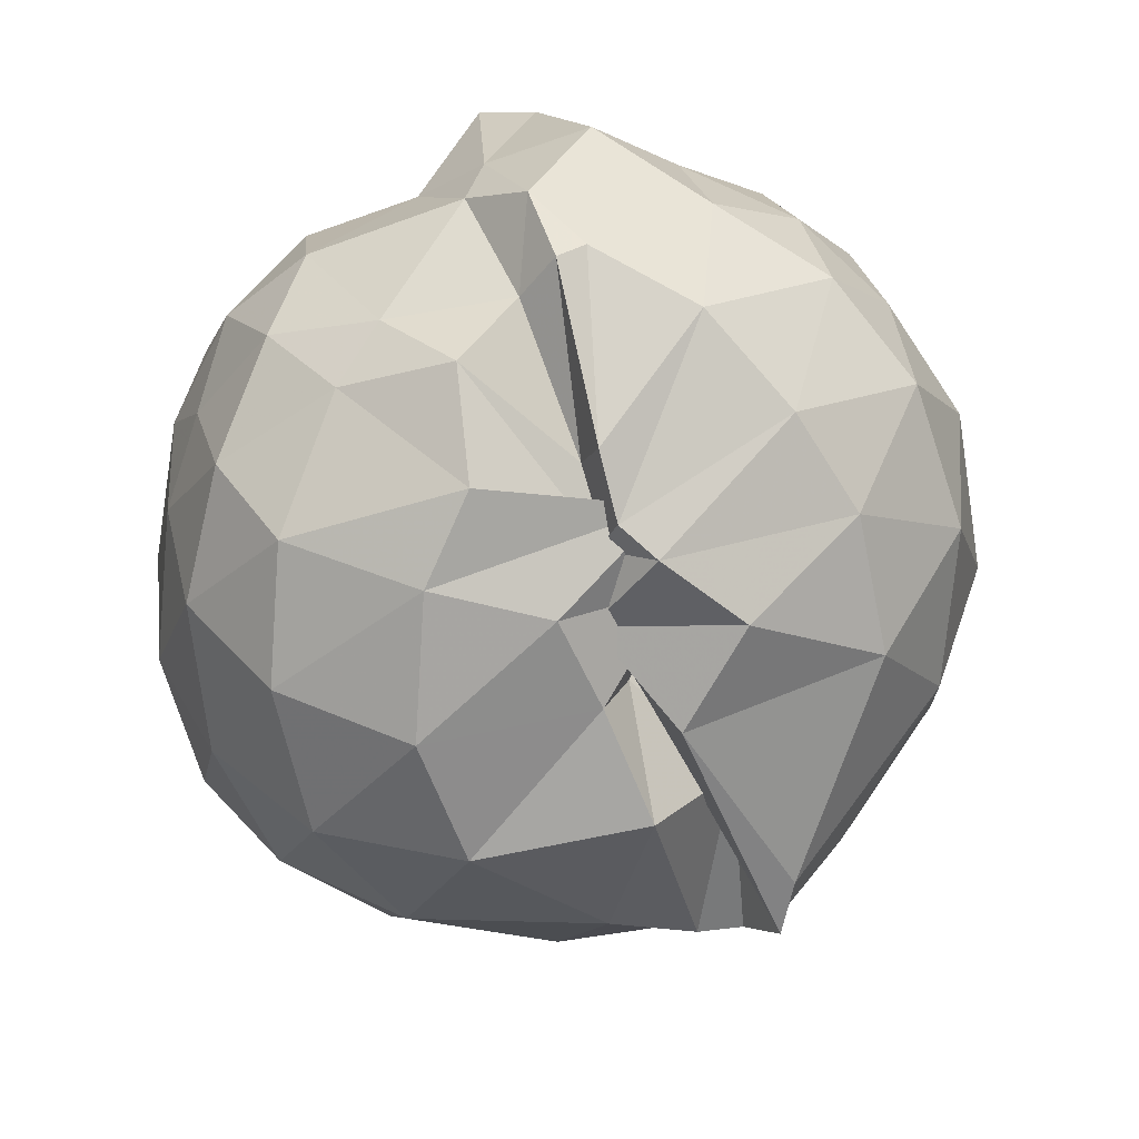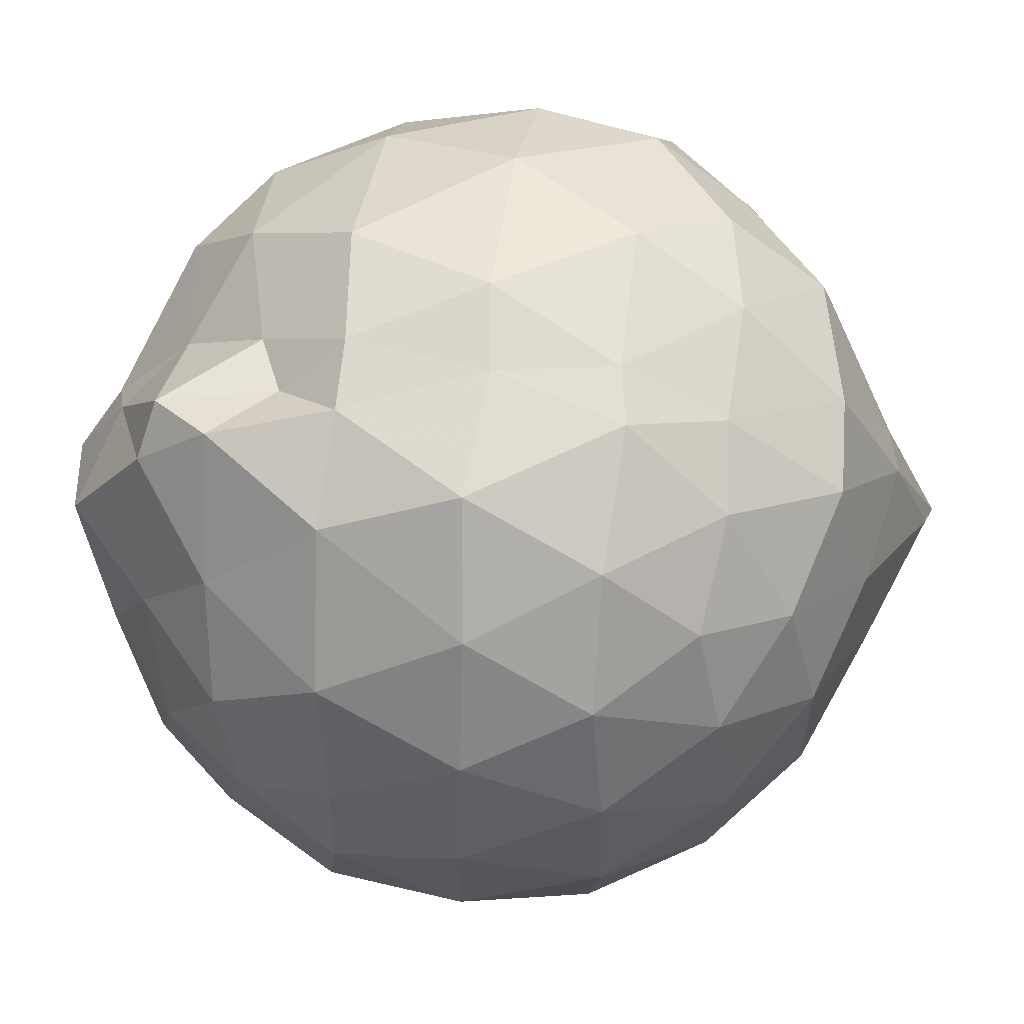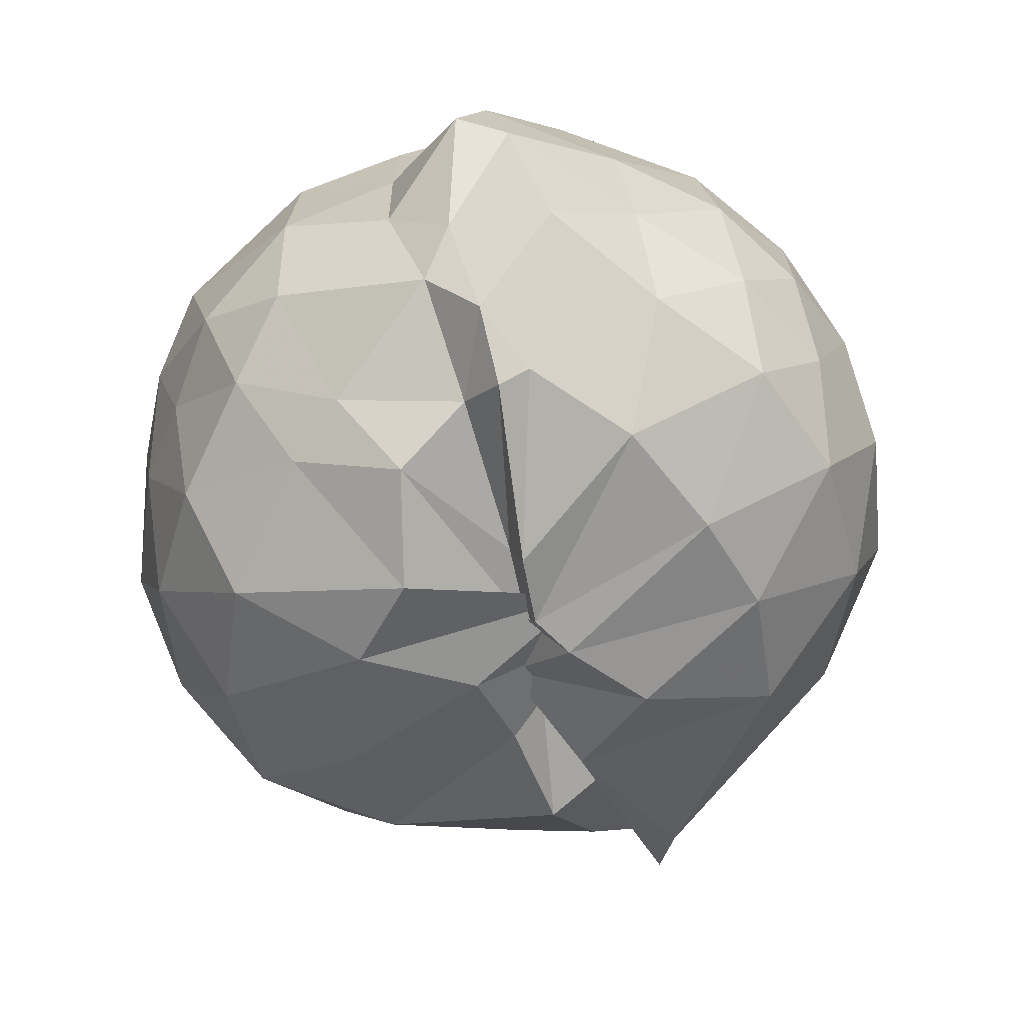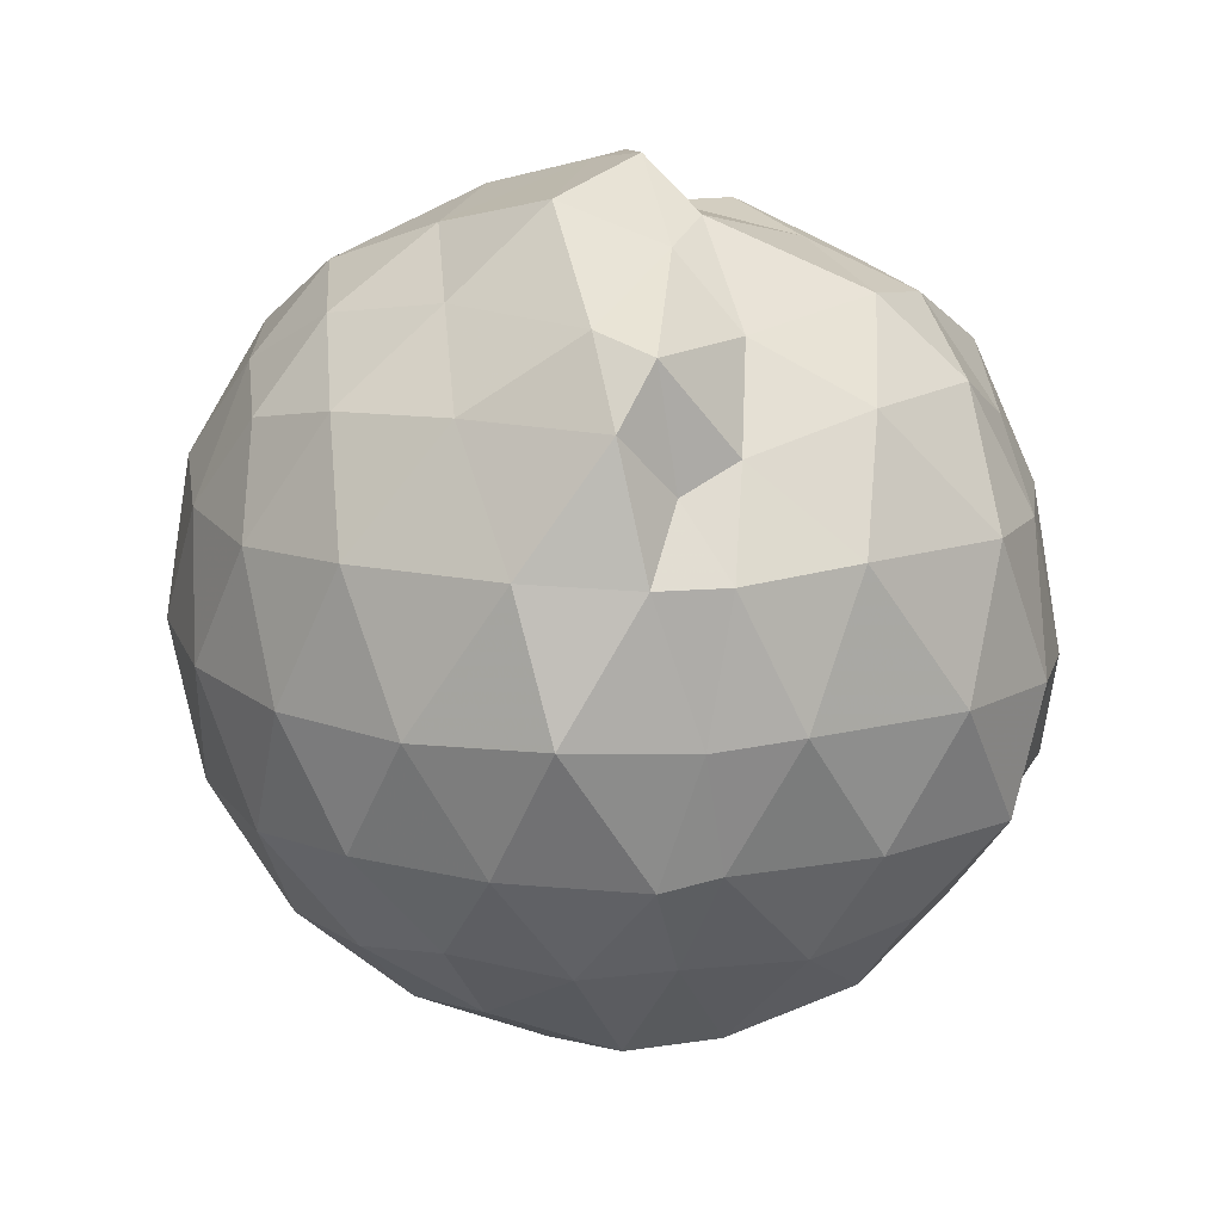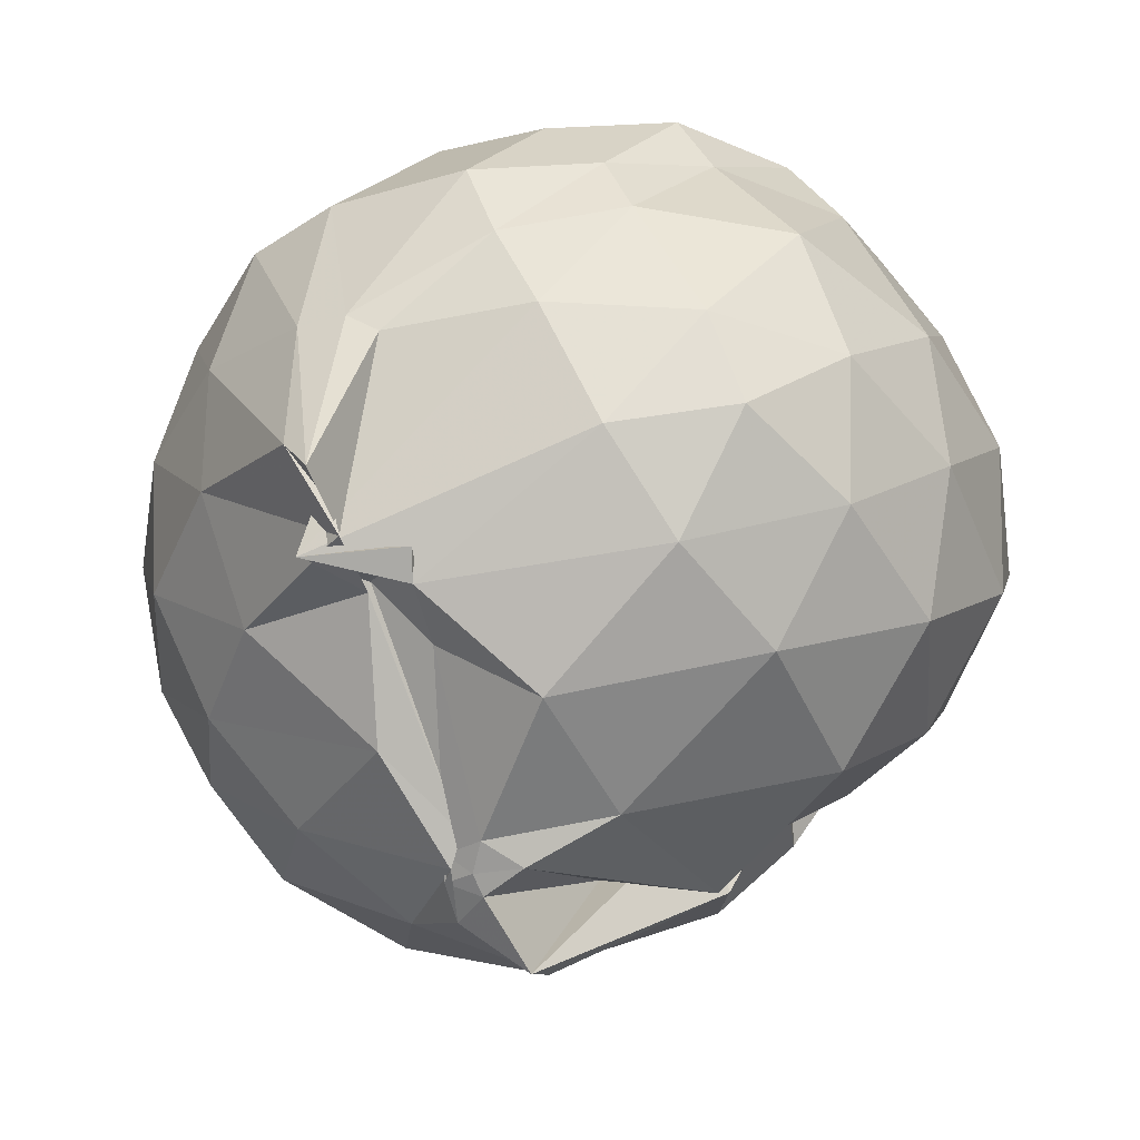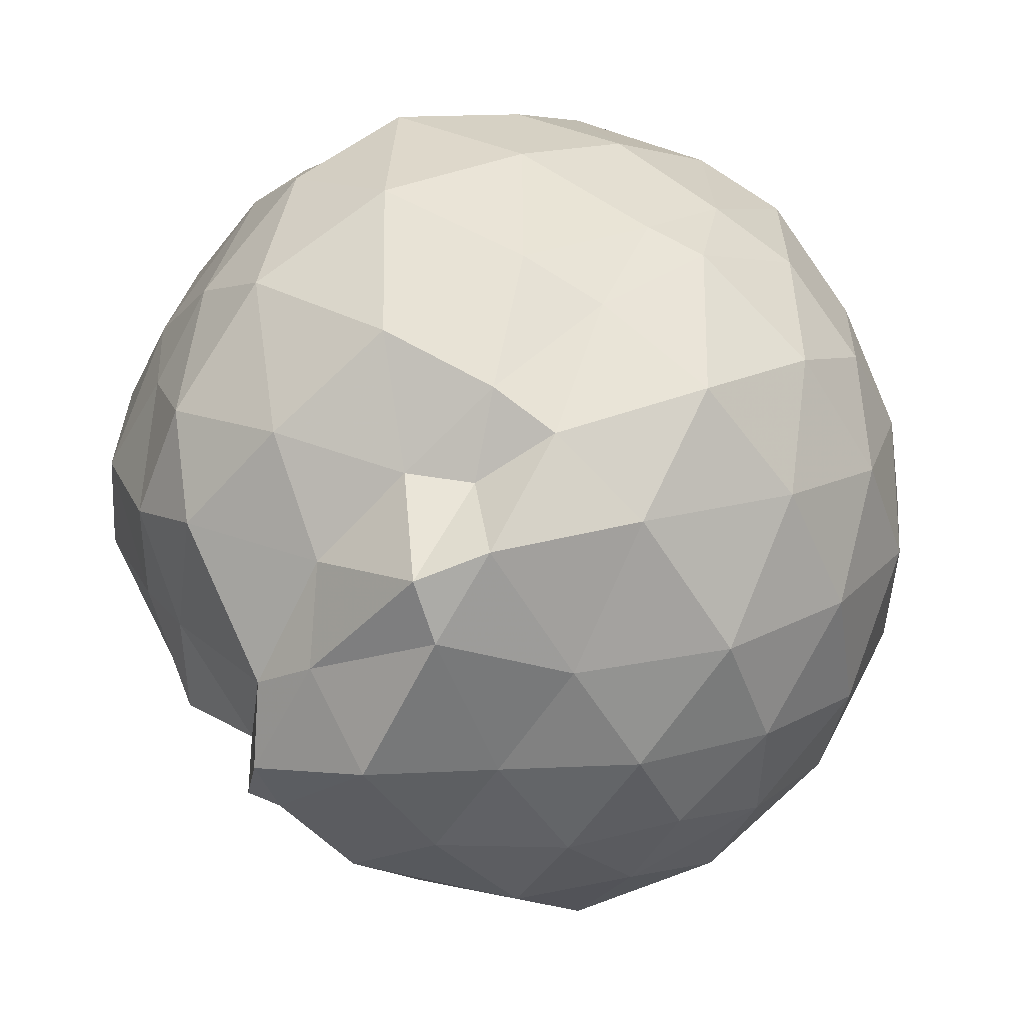
<metadata>
{"format":"obj","ext":"obj","renderer":"f3d","projection":"perspective","resolution":1024,"background":"white","views":[{"elev":49.1,"azim":-36.0,"up":"+Z"},{"elev":55.9,"azim":95.3,"up":"+Y"},{"elev":72.9,"azim":-30.4,"up":"+Z"},{"elev":18.7,"azim":153.3,"up":"+Z"},{"elev":-18.9,"azim":-141.9,"up":"+Y"},{"elev":50.7,"azim":34.1,"up":"+Y"}]}
</metadata>
<code>
v 0.008387 -0.6537 2.62
v -0.1062 -0.8092 0.7074
v 0.8473 -0.6341 2.156
v 0.7712 -0.4055 2.214
v 0.6124 -0.1734 2.236
v 0.408 0.09473 2.244
v 0.2733 0.08456 2.102
v 0.1338 0.07893 2.159
v -0.16 0.08134 2.223
v -0.4398 -0.03068 2.22
v -0.5992 -0.1472 2.104
v -0.6865 -0.3869 2.204
v -0.7013 -0.6609 2.222
v -0.5307 -0.9405 2.209
v -0.3219 -1.114 2.134
v -0.02474 -1.126 2.044
v -0.02444 -1.053 2.05
v -0.2284 -1.102 2.042
v 0.00457 -1.335 2.105
v 0.3366 -1.28 2.181
v 0.643 -1.098 2.235
v 0.7678 -0.8588 2.216
v 0.9305 -0.4907 1.941
v 0.8348 -0.2183 1.969
v 0.609 0.06333 1.978
v 0.3803 0.1788 1.963
v 0.2227 0.2189 1.959
v -0.0442 0.2481 1.977
v -0.412 0.1525 1.947
v -0.5842 0.01172 1.931
v -0.7323 -0.2077 1.928
v -0.8466 -0.4836 1.949
v -0.8295 -0.7986 1.963
v -0.6545 -1.075 1.929
v -0.2835 -1.223 1.928
v -0.1701 -1.161 1.879
v -0.1522 -1.146 1.874
v -0.1738 -1.351 1.895
v 0.2978 -1.445 1.905
v 0.6278 -1.302 1.963
v 0.8449 -1.047 1.977
v 0.9301 -0.7791 1.944
v 0.9342 -0.3284 1.651
v 0.7864 -0.05322 1.654
v 0.5729 0.1726 1.675
v 0.289 0.2334 1.645
v 0.09768 0.2854 1.662
v -0.2809 0.2579 1.643
v -0.5551 0.1238 1.614
v -0.698 -0.03907 1.601
v -0.87 -0.3424 1.64
v -0.9083 -0.6328 1.639
v -0.8465 -0.9453 1.639
v -0.6246 -1.212 1.651
v -0.2771 -1.4 1.707
v -0.02419 -1.349 1.638
v -0.0708 -1.597 1.355
v -0.01923 -1.572 1.478
v 0.5012 -1.426 1.631
v 0.7952 -1.22 1.643
v 0.9439 -0.9421 1.657
v 0.9902 -0.6341 1.655
v 0.8432 -0.2059 1.377
v 0.6485 0.03694 1.377
v 0.3636 0.1792 1.353
v 0.2323 0.2081 1.373
v -0.1071 0.2404 1.363
v -0.466 0.1474 1.338
v -0.5575 0.01698 1.338
v -0.7841 -0.2139 1.304
v -0.872 -0.485 1.34
v -0.854 -0.7847 1.352
v -0.6984 -1.059 1.316
v -0.3366 -1.325 1.3
v -0.1583 -1.419 1.224
v -0.06177 -1.465 1.215
v 0.03062 -1.498 1.248
v 0.2163 -1.463 1.321
v 0.6131 -1.308 1.355
v 0.8354 -1.067 1.367
v 0.9227 -0.7977 1.339
v 0.9292 -0.4735 1.344
v 0.6735 -0.1302 1.164
v 0.4625 0.0203 1.125
v 0.2726 0.09799 1.139
v -0.002606 0.1388 1.121
v -0.2556 0.1272 1.158
v -0.438 -0.02175 1.122
v -0.5295 -0.1559 1.096
v -0.7138 -0.4345 1.083
v -0.7765 -0.6309 1.118
v -0.6447 -0.8914 1.078
v -0.3553 -1.154 1.034
v -0.1013 -1.369 1.158
v -0.06045 -1.424 1.184
v 0.01584 -1.43 1.188
v -0.01891 -1.413 1.167
v 0.3386 -1.288 1.107
v 0.6415 -1.136 1.154
v 0.7464 -0.9235 1.101
v 0.7943 -0.6391 1.074
v 0.7615 -0.3572 1.105
v 0.6823 -0.6354 2.35
v 0.5364 -0.3848 2.406
v 0.3843 -0.0526 2.408
v 0.3048 0.05833 2.369
v 0.04049 -0.08144 2.352
v -0.2829 -0.1341 2.394
v -0.4643 -0.2582 2.353
v -0.4464 -0.5028 2.385
v -0.375 -0.8861 2.369
v -0.01851 -1.08 2.257
v -0.0215 -1.094 2.167
v -0.1593 -1.025 2.167
v -0.1113 -1.175 2.237
v 0.2913 -1.105 2.368
v 0.5835 -0.8666 2.405
v 0.443 -0.6237 2.513
v 0.3229 -0.3482 2.596
v 0.1256 -0.2248 2.506
v 0.005634 -0.3258 2.542
v -0.296 -0.4457 2.449
v -0.2586 -0.6765 2.494
v -0.146 -1.066 2.167
v -0.1524 -1.054 2.182
v -0.149 -1.085 2.289
v 0.2203 -0.8774 2.531
v 0.08815 -0.6516 2.608
v 0.06039 -0.4812 2.645
v -0.05892 -0.6161 2.514
v -0.1141 -0.9099 2.301
v -0.1177 -0.9747 2.402
v 0.5446 -0.2252 0.966
v 0.2918 -0.1062 0.8741
v 0.08411 -0.05473 0.8807
v -0.231 -0.047 0.9369
v -0.3318 -0.2219 0.9059
v -0.4561 -0.4142 0.8877
v -0.5724 -0.6775 0.9398
v -0.2083 -0.9519 0.8229
v -0.1384 -1.023 0.9656
v -0.003107 -1.379 1.167
v -0.05138 -1.346 1.16
v 0.01597 -1.207 0.9835
v 0.4708 -1.062 0.9712
v 0.5702 -0.7928 0.8961
v 0.587 -0.495 0.8947
v 0.3289 -0.386 0.7917
v 0.0194 -0.3958 0.7236
v -0.09034 -0.3933 0.7449
v -0.1629 -0.4397 0.762
v -0.02839 -0.8958 0.6895
v -0.2299 -0.8889 0.7922
v -0.06335 -0.9061 0.8642
v -0.05799 -0.9273 0.8633
v 0.2507 -0.9475 0.8422
v 0.3093 -0.6646 0.7638
v -0.05018 -0.6915 0.6235
v -0.134 -0.7616 0.5986
v -0.1008 -0.876 0.7539
v -0.02878 -0.8947 0.7268
v -0.1214 -0.8678 0.7089
f 3 23 4
f 4 23 24
f 4 24 5
f 5 24 25
f 5 25 6
f 6 25 26
f 6 26 7
f 7 26 27
f 7 27 8
f 8 27 28
f 8 28 9
f 9 28 29
f 9 29 10
f 10 29 30
f 10 30 11
f 11 30 31
f 11 31 12
f 12 31 32
f 12 32 13
f 13 32 33
f 13 33 14
f 14 33 34
f 14 34 15
f 15 34 35
f 15 35 16
f 16 35 36
f 16 36 17
f 17 36 37
f 17 37 18
f 18 37 38
f 18 38 19
f 19 38 39
f 19 39 20
f 20 39 40
f 20 40 21
f 21 40 41
f 21 41 22
f 22 41 42
f 22 42 3
f 3 42 23
f 23 43 24
f 24 43 44
f 24 44 25
f 25 44 45
f 25 45 26
f 26 45 46
f 26 46 27
f 27 46 47
f 27 47 28
f 28 47 48
f 28 48 29
f 29 48 49
f 29 49 30
f 30 49 50
f 30 50 31
f 31 50 51
f 31 51 32
f 32 51 52
f 32 52 33
f 33 52 53
f 33 53 34
f 34 53 54
f 34 54 35
f 35 54 55
f 35 55 36
f 36 55 56
f 36 56 37
f 37 56 57
f 37 57 38
f 38 57 58
f 38 58 39
f 39 58 59
f 39 59 40
f 40 59 60
f 40 60 41
f 41 60 61
f 41 61 42
f 42 61 62
f 42 62 23
f 23 62 43
f 43 63 44
f 44 63 64
f 44 64 45
f 45 64 65
f 45 65 46
f 46 65 66
f 46 66 47
f 47 66 67
f 47 67 48
f 48 67 68
f 48 68 49
f 49 68 69
f 49 69 50
f 50 69 70
f 50 70 51
f 51 70 71
f 51 71 52
f 52 71 72
f 52 72 53
f 53 72 73
f 53 73 54
f 54 73 74
f 54 74 55
f 55 74 75
f 55 75 56
f 56 75 76
f 56 76 57
f 57 76 77
f 57 77 58
f 58 77 78
f 58 78 59
f 59 78 79
f 59 79 60
f 60 79 80
f 60 80 61
f 61 80 81
f 61 81 62
f 62 81 82
f 62 82 43
f 43 82 63
f 63 83 64
f 64 83 84
f 64 84 65
f 65 84 85
f 65 85 66
f 66 85 86
f 66 86 67
f 67 86 87
f 67 87 68
f 68 87 88
f 68 88 69
f 69 88 89
f 69 89 70
f 70 89 90
f 70 90 71
f 71 90 91
f 71 91 72
f 72 91 92
f 72 92 73
f 73 92 93
f 73 93 74
f 74 93 94
f 74 94 75
f 75 94 95
f 75 95 76
f 76 95 96
f 76 96 77
f 77 96 97
f 77 97 78
f 78 97 98
f 78 98 79
f 79 98 99
f 79 99 80
f 80 99 100
f 80 100 81
f 81 100 101
f 81 101 82
f 82 101 102
f 82 102 63
f 63 102 83
f 103 104 118
f 104 119 118
f 104 105 119
f 105 120 119
f 105 106 120
f 106 107 120
f 107 121 120
f 107 108 121
f 108 122 121
f 108 109 122
f 109 110 122
f 110 123 122
f 110 111 123
f 111 124 123
f 111 112 124
f 112 113 124
f 113 125 124
f 113 114 125
f 114 126 125
f 114 115 126
f 115 116 126
f 116 127 126
f 116 117 127
f 117 118 127
f 117 103 118
f 118 119 128
f 119 129 128
f 119 120 129
f 120 121 129
f 121 130 129
f 121 122 130
f 122 123 130
f 123 131 130
f 123 124 131
f 124 125 131
f 125 132 131
f 125 126 132
f 126 127 132
f 127 128 132
f 127 118 128
f 133 148 134
f 134 148 149
f 134 149 135
f 135 149 150
f 135 150 136
f 136 150 137
f 137 150 151
f 137 151 138
f 138 151 152
f 138 152 139
f 139 152 140
f 140 152 153
f 140 153 141
f 141 153 154
f 141 154 142
f 142 154 143
f 143 154 155
f 143 155 144
f 144 155 156
f 144 156 145
f 145 156 146
f 146 156 157
f 146 157 147
f 147 157 148
f 147 148 133
f 148 158 149
f 149 158 159
f 149 159 150
f 150 159 151
f 151 159 160
f 151 160 152
f 152 160 153
f 153 160 161
f 153 161 154
f 154 161 155
f 155 161 162
f 155 162 156
f 156 162 157
f 157 162 158
f 157 158 148
f 3 4 103
f 103 4 104
f 4 5 104
f 104 5 105
f 5 6 105
f 105 6 106
f 6 7 106
f 7 8 106
f 106 8 107
f 8 9 107
f 107 9 108
f 9 10 108
f 108 10 109
f 10 11 109
f 11 12 109
f 109 12 110
f 12 13 110
f 110 13 111
f 13 14 111
f 111 14 112
f 14 15 112
f 15 16 112
f 112 16 113
f 16 17 113
f 113 17 114
f 17 18 114
f 114 18 115
f 18 19 115
f 19 20 115
f 115 20 116
f 20 21 116
f 116 21 117
f 21 22 117
f 117 22 103
f 22 3 103
f 83 133 84
f 84 133 134
f 84 134 85
f 85 134 135
f 85 135 86
f 86 135 136
f 86 136 87
f 87 136 88
f 88 136 137
f 88 137 89
f 89 137 138
f 89 138 90
f 90 138 139
f 90 139 91
f 91 139 92
f 92 139 140
f 92 140 93
f 93 140 141
f 93 141 94
f 94 141 142
f 94 142 95
f 95 142 96
f 96 142 143
f 96 143 97
f 97 143 144
f 97 144 98
f 98 144 145
f 98 145 99
f 99 145 100
f 100 145 146
f 100 146 101
f 101 146 147
f 101 147 102
f 102 147 133
f 102 133 83
f 128 129 1
f 129 130 1
f 130 131 1
f 131 132 1
f 132 128 1
f 159 158 2
f 160 159 2
f 161 160 2
f 162 161 2
f 158 162 2

</code>
